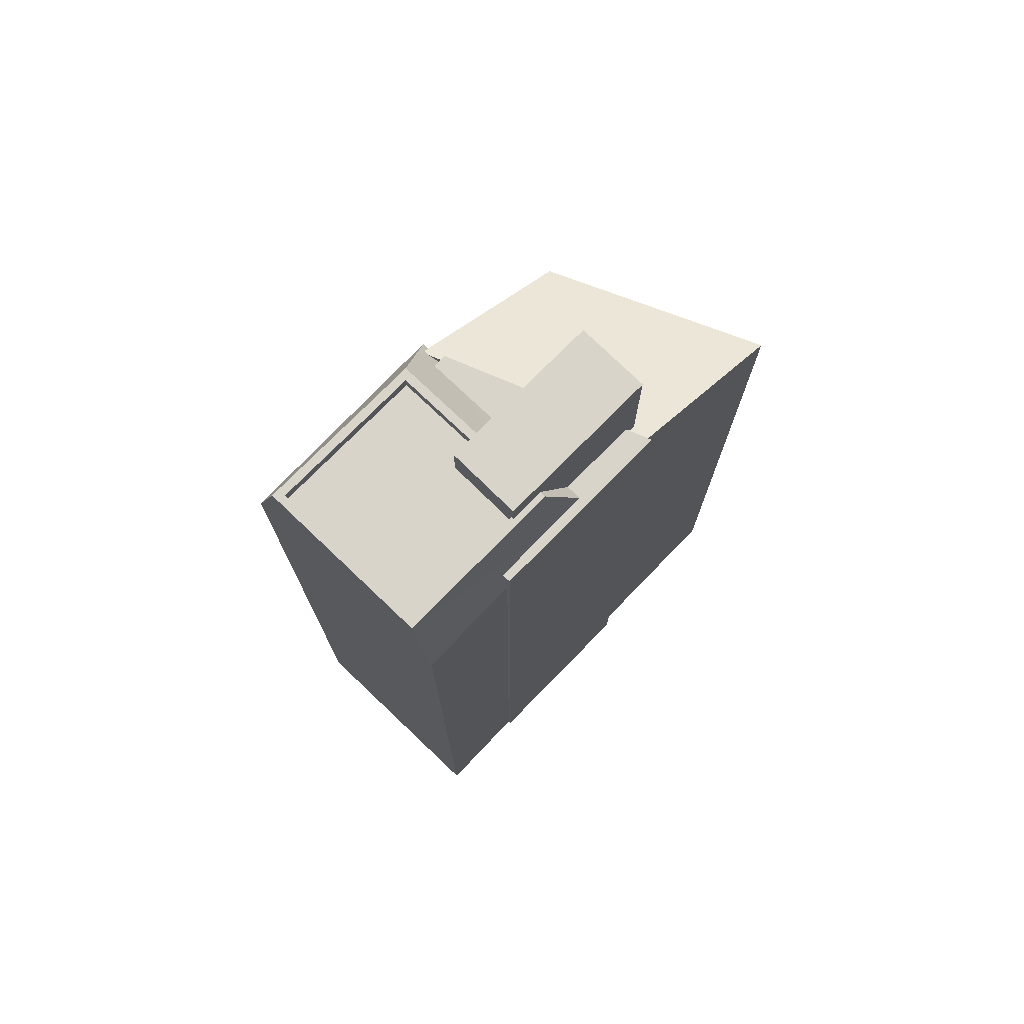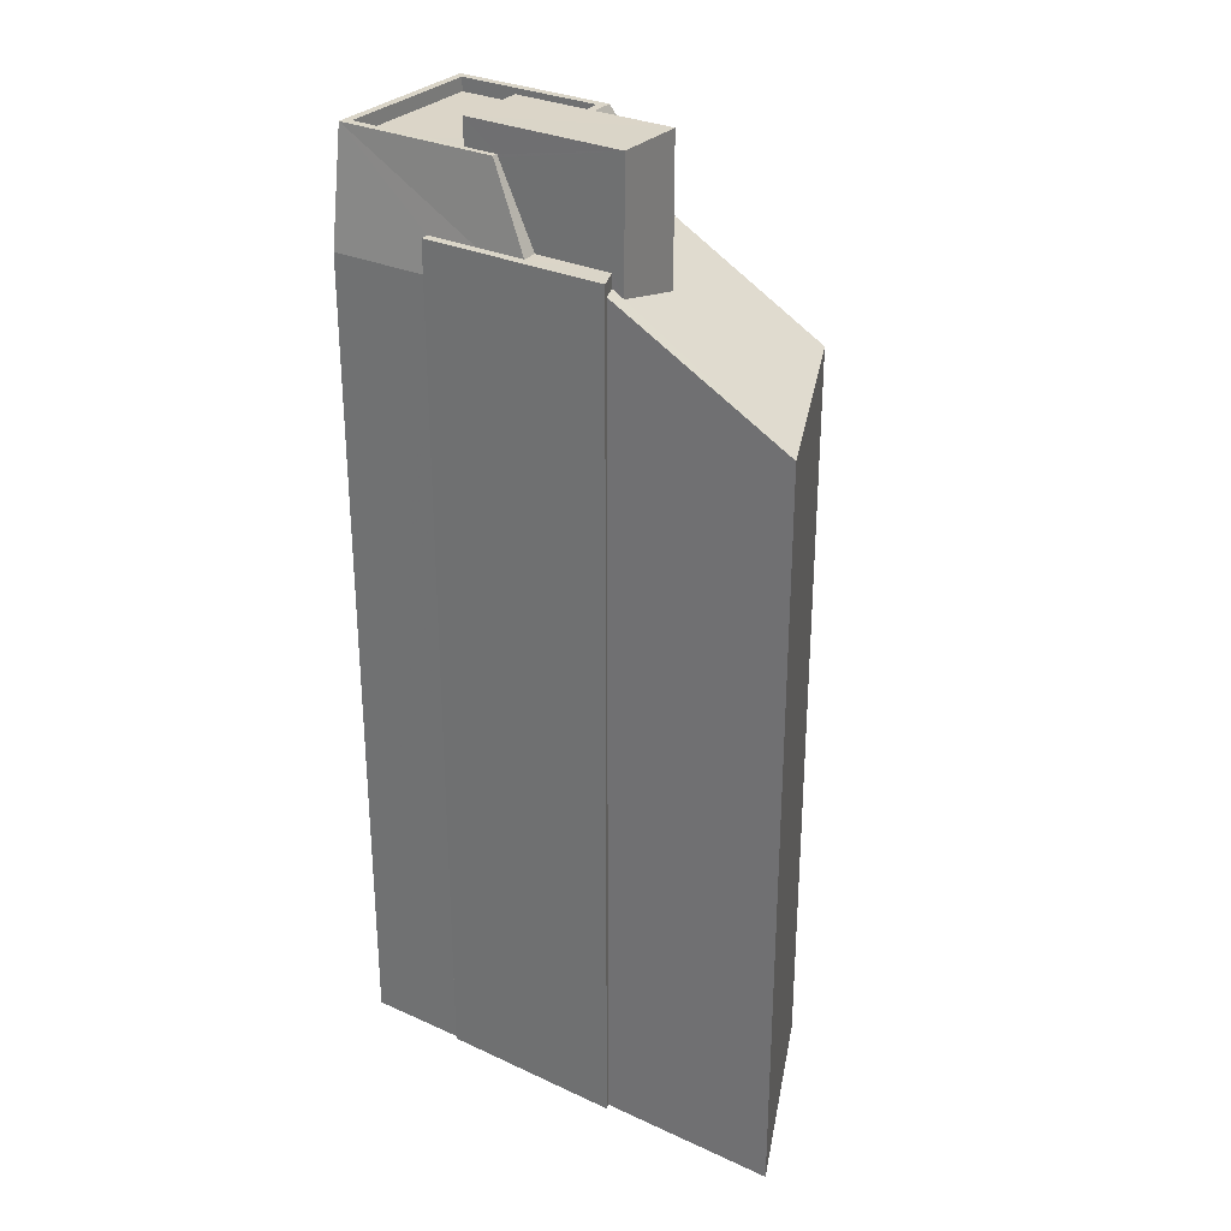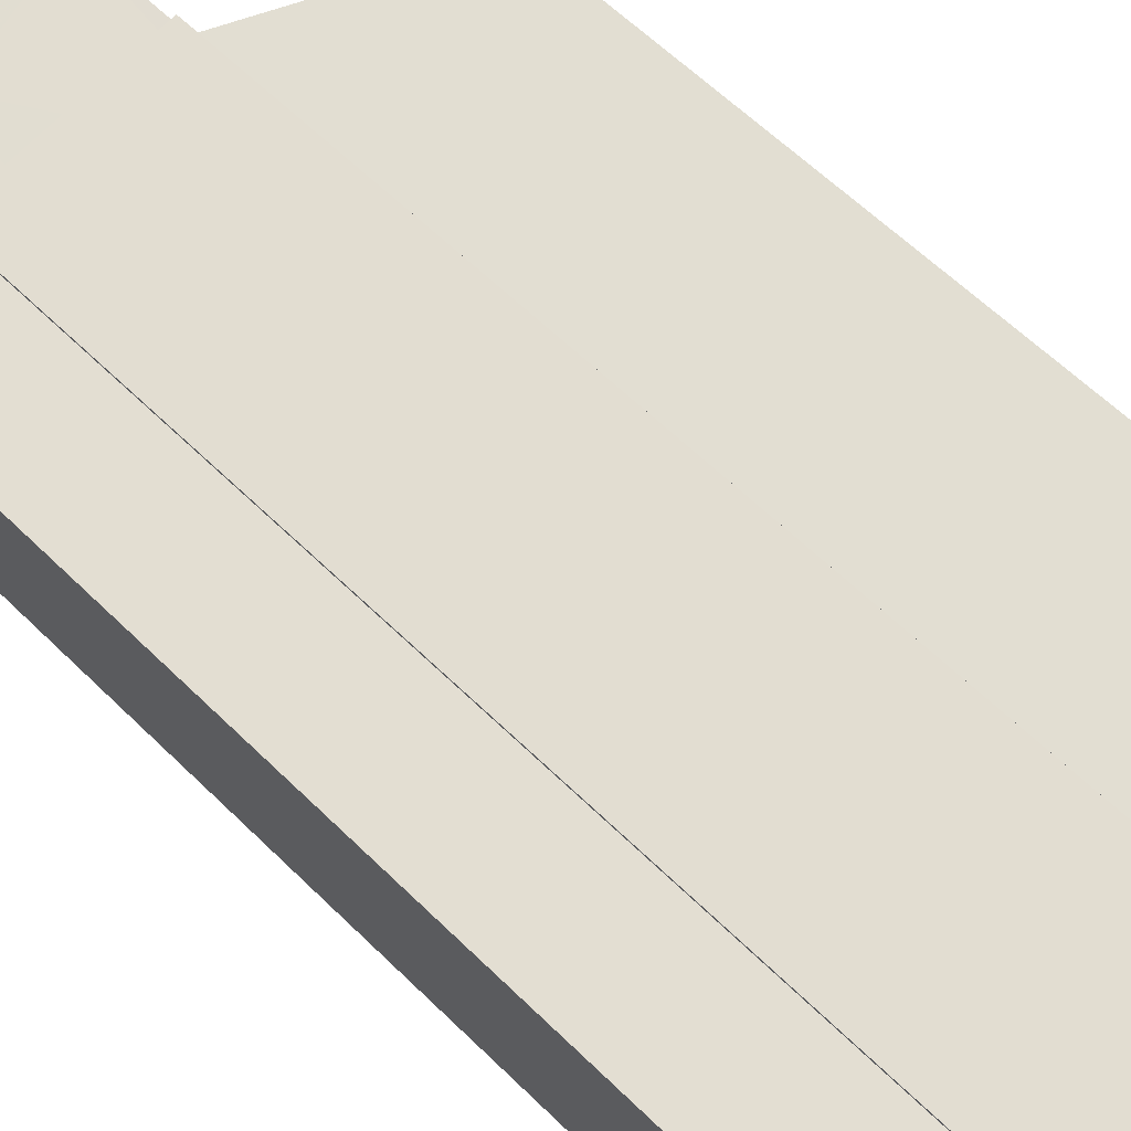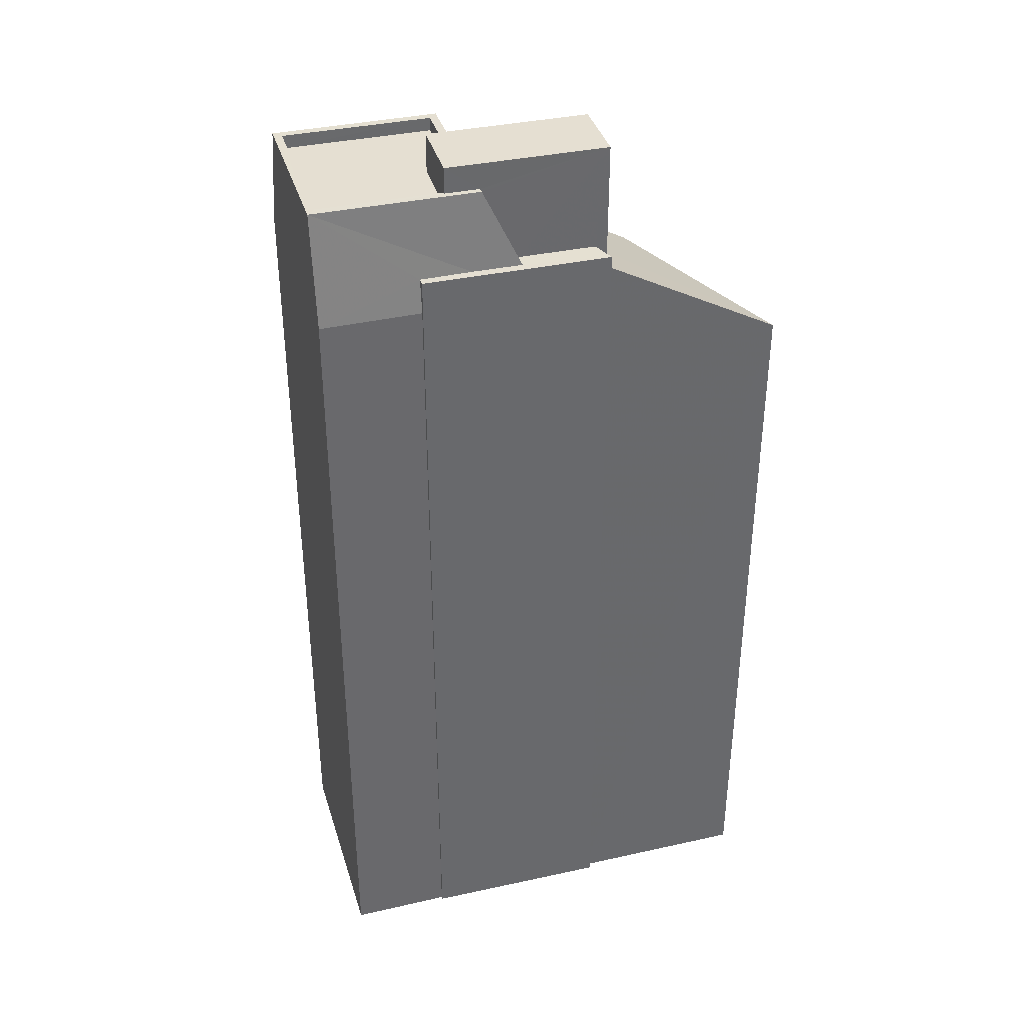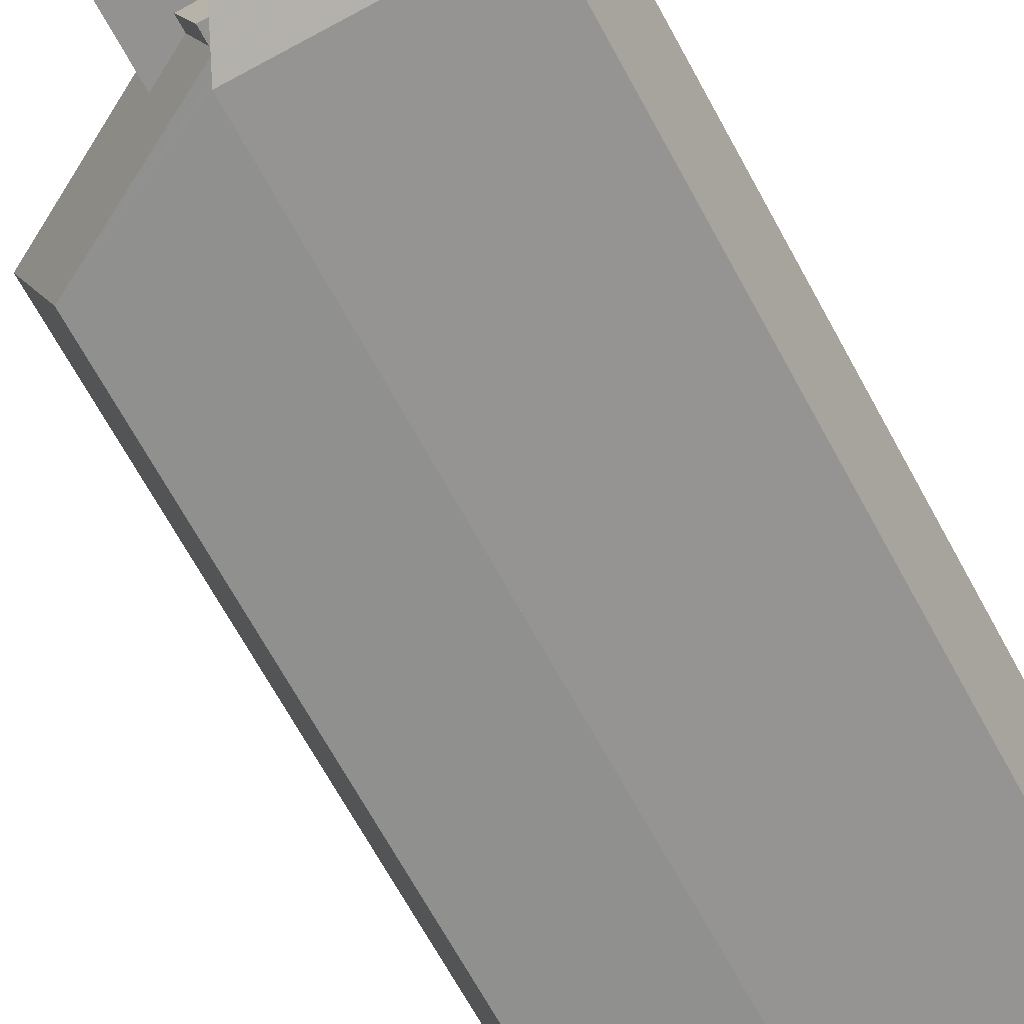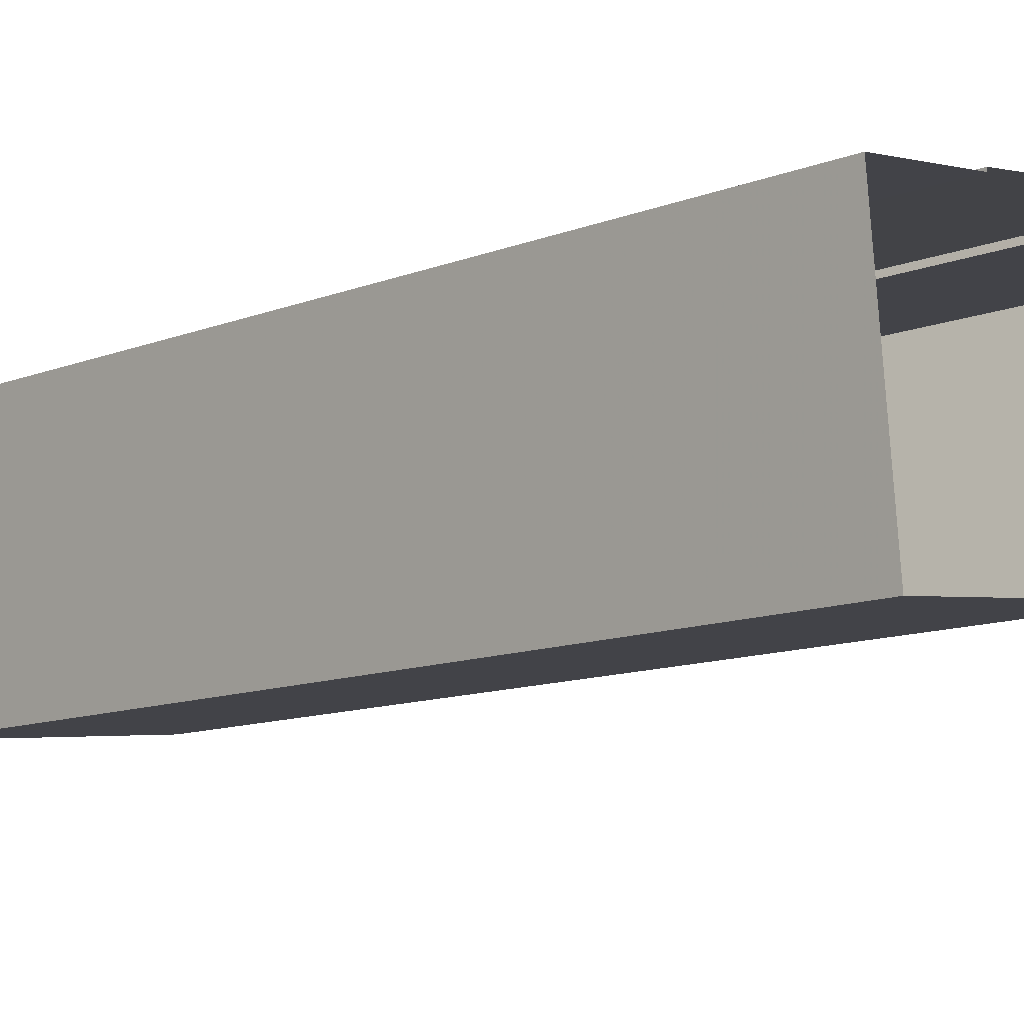
<metadata>
{"format":"obj","ext":"obj","renderer":"f3d","projection":"perspective","resolution":1024,"background":"white","views":[{"elev":75.2,"azim":127.6,"up":"+Z"},{"elev":29.5,"azim":-152.3,"up":"+Z"},{"elev":61.2,"azim":134.9,"up":"+Y"},{"elev":37.5,"azim":157.6,"up":"+Z"},{"elev":-70.9,"azim":29.0,"up":"+Y"},{"elev":-10.8,"azim":135.3,"up":"+Y"}]}
</metadata>
<code>
v -1.191e+04 -3.436e+04 37.73
v -1.191e+04 -3.435e+04 37.73
v -1.19e+04 -3.435e+04 37.73
v -1.19e+04 -3.436e+04 37.73
v -1.189e+04 -3.436e+04 37.73
v -1.19e+04 -3.436e+04 37.73
v -1.19e+04 -3.435e+04 37.73
v -1.19e+04 -3.435e+04 37.73
v -1.189e+04 -3.435e+04 37.73
v -1.19e+04 -3.435e+04 37.73
v -1.19e+04 -3.436e+04 68.84
v -1.19e+04 -3.436e+04 68.62
v -1.19e+04 -3.436e+04 68.62
v -1.19e+04 -3.436e+04 69.27
v -1.19e+04 -3.436e+04 69.1
v -1.19e+04 -3.436e+04 69.32
v -1.19e+04 -3.436e+04 69.25
v -1.19e+04 -3.436e+04 69.89
v -1.19e+04 -3.436e+04 72.8
v -1.19e+04 -3.436e+04 69.89
v -1.19e+04 -3.436e+04 71.24
v -1.19e+04 -3.436e+04 72.8
v -1.19e+04 -3.436e+04 68.85
v -1.19e+04 -3.436e+04 69.89
v -1.19e+04 -3.435e+04 68.62
v -1.19e+04 -3.435e+04 69.89
v -1.189e+04 -3.435e+04 68.62
v -1.189e+04 -3.435e+04 72.8
v -1.19e+04 -3.435e+04 69.89
v -1.19e+04 -3.435e+04 72.8
v -1.19e+04 -3.435e+04 69.89
v -1.19e+04 -3.435e+04 72.69
v -1.19e+04 -3.435e+04 69.89
v -1.19e+04 -3.435e+04 72.8
v -1.189e+04 -3.436e+04 68.62
v -1.189e+04 -3.436e+04 72.8
v -1.19e+04 -3.436e+04 69.32
v -1.19e+04 -3.436e+04 69.33
v -1.191e+04 -3.436e+04 65.92
v -1.19e+04 -3.435e+04 69.39
v -1.19e+04 -3.435e+04 69.39
v -1.19e+04 -3.435e+04 69.14
v -1.191e+04 -3.435e+04 65.75
v -1.19e+04 -3.436e+04 68.55
v -1.19e+04 -3.436e+04 69.36
v -1.19e+04 -3.436e+04 69.89
v -1.19e+04 -3.436e+04 69.89
v -1.19e+04 -3.435e+04 69.89
v -1.19e+04 -3.435e+04 69.89
v -1.19e+04 -3.435e+04 69.89
v -1.19e+04 -3.436e+04 72.8
v -1.19e+04 -3.435e+04 72.8
v -1.189e+04 -3.436e+04 72.8
v -1.19e+04 -3.436e+04 72.8
v -1.19e+04 -3.435e+04 72.8
v -1.189e+04 -3.435e+04 72.8
v -1.189e+04 -3.435e+04 72.3
v -1.19e+04 -3.436e+04 72.3
v -1.189e+04 -3.436e+04 72.3
v -1.19e+04 -3.436e+04 72.3
v -1.19e+04 -3.435e+04 72.3
v -1.19e+04 -3.436e+04 72.3
v -1.19e+04 -3.436e+04 73.78
v -1.19e+04 -3.436e+04 73.78
v -1.19e+04 -3.435e+04 73.78
v -1.19e+04 -3.435e+04 73.78
f 1 2 3
f 1 3 4
f 5 6 4
f 3 7 8
f 9 5 10
f 10 3 8
f 4 3 10
f 5 4 10
f 11 12 13
f 14 15 16
f 11 13 17
f 18 16 17
f 17 13 19
f 18 14 16
f 20 18 19
f 21 20 19
f 21 19 22
f 18 17 19
f 23 15 14
f 24 20 21
f 25 26 27
f 27 26 28
f 26 29 28
f 30 29 31
f 30 28 29
f 31 32 30
f 31 33 32
f 32 34 30
f 19 13 35
f 35 36 19
f 37 16 38
f 17 16 37
f 17 37 39
f 40 41 42
f 42 41 43
f 44 43 39
f 37 45 44
f 44 42 43
f 37 44 39
f 18 20 46
f 20 24 47
f 20 47 46
f 48 49 31
f 49 33 31
f 50 48 31
f 29 26 50
f 29 50 31
f 22 19 51
f 34 52 30
f 52 28 30
f 19 36 53
f 54 22 51
f 28 53 36
f 55 56 52
f 53 28 56
f 19 53 51
f 52 56 28
f 57 58 59
f 59 58 60
f 57 61 58
f 60 58 62
f 63 64 65
f 66 63 65
f 13 6 5
f 35 13 5
f 12 6 13
f 12 4 6
f 27 5 9
f 27 35 5
f 25 27 9
f 10 25 9
f 28 36 27
f 27 36 35
f 4 39 1
f 11 17 39
f 12 11 39
f 4 12 39
f 43 2 1
f 39 43 1
f 3 43 41
f 3 2 43
f 38 16 15
f 23 38 15
f 40 49 41
f 3 41 7
f 7 41 48
f 41 49 48
f 48 50 8
f 7 48 8
f 50 25 8
f 8 25 10
f 26 25 50
f 18 46 14
f 46 37 38
f 14 38 23
f 46 38 14
f 45 46 47
f 45 37 46
f 54 51 60
f 62 54 60
f 55 57 56
f 55 61 57
f 53 57 59
f 53 56 57
f 51 59 60
f 51 53 59
f 58 61 55
f 58 55 64
f 55 65 64
f 55 52 65
f 45 47 44
f 63 44 47
f 58 64 54
f 47 24 21
f 64 63 22
f 62 58 54
f 22 63 21
f 64 22 54
f 63 47 21
f 42 63 66
f 42 44 63
f 40 42 49
f 42 66 49
f 49 66 33
f 33 66 32
f 34 65 52
f 34 66 65
f 32 66 34

</code>
